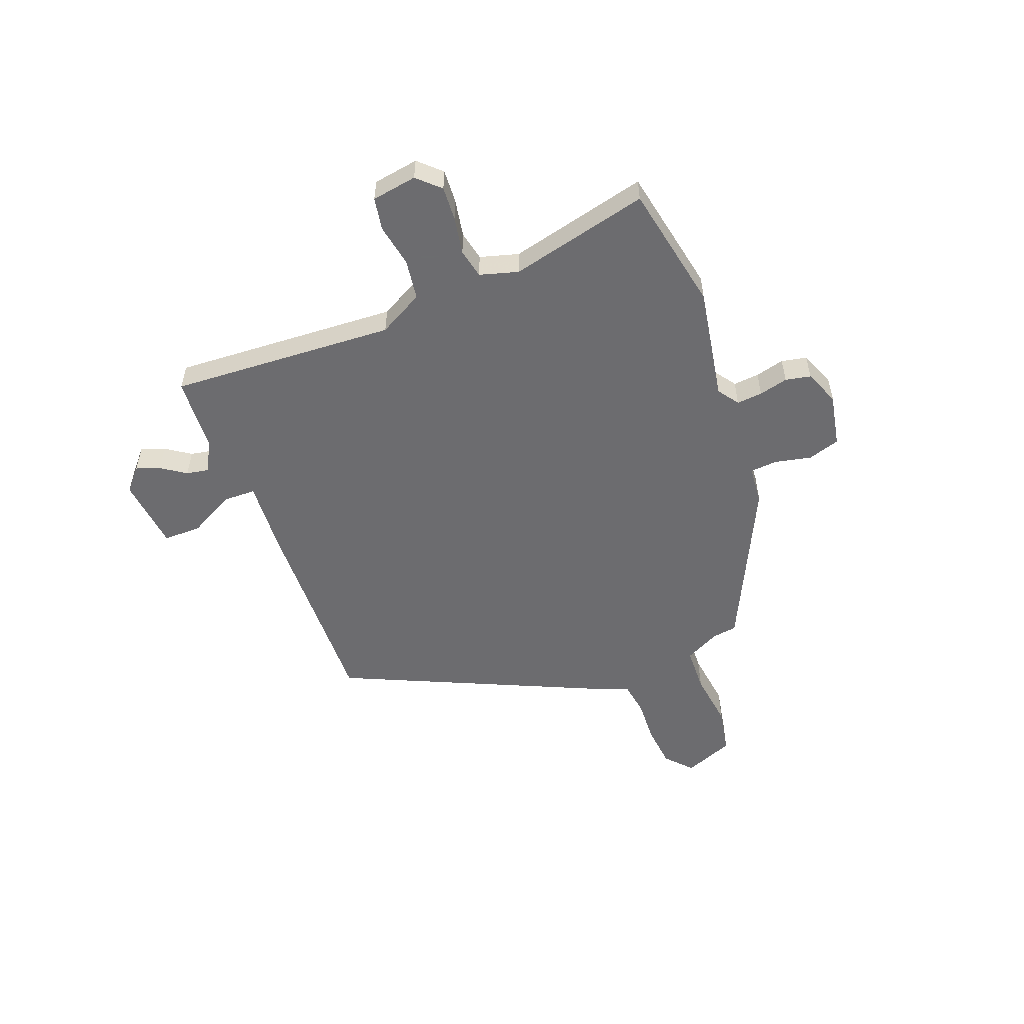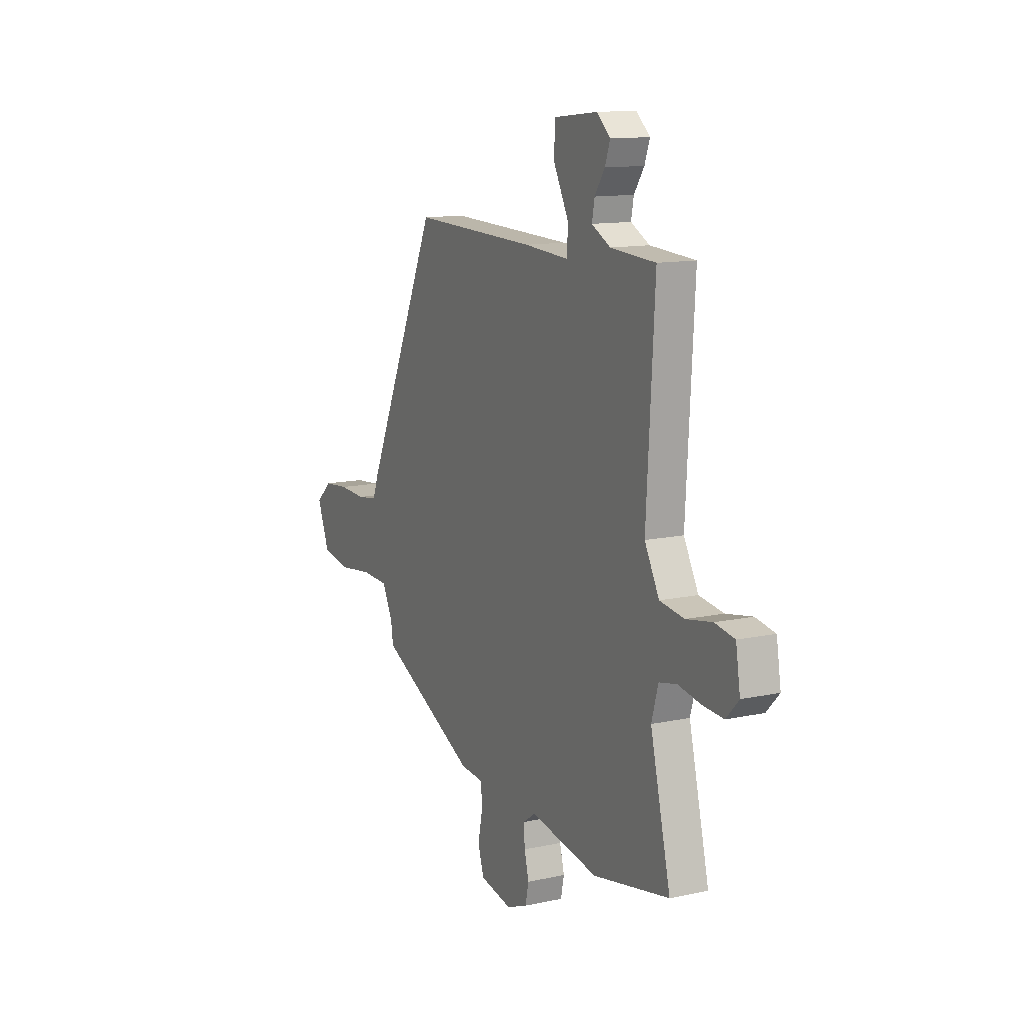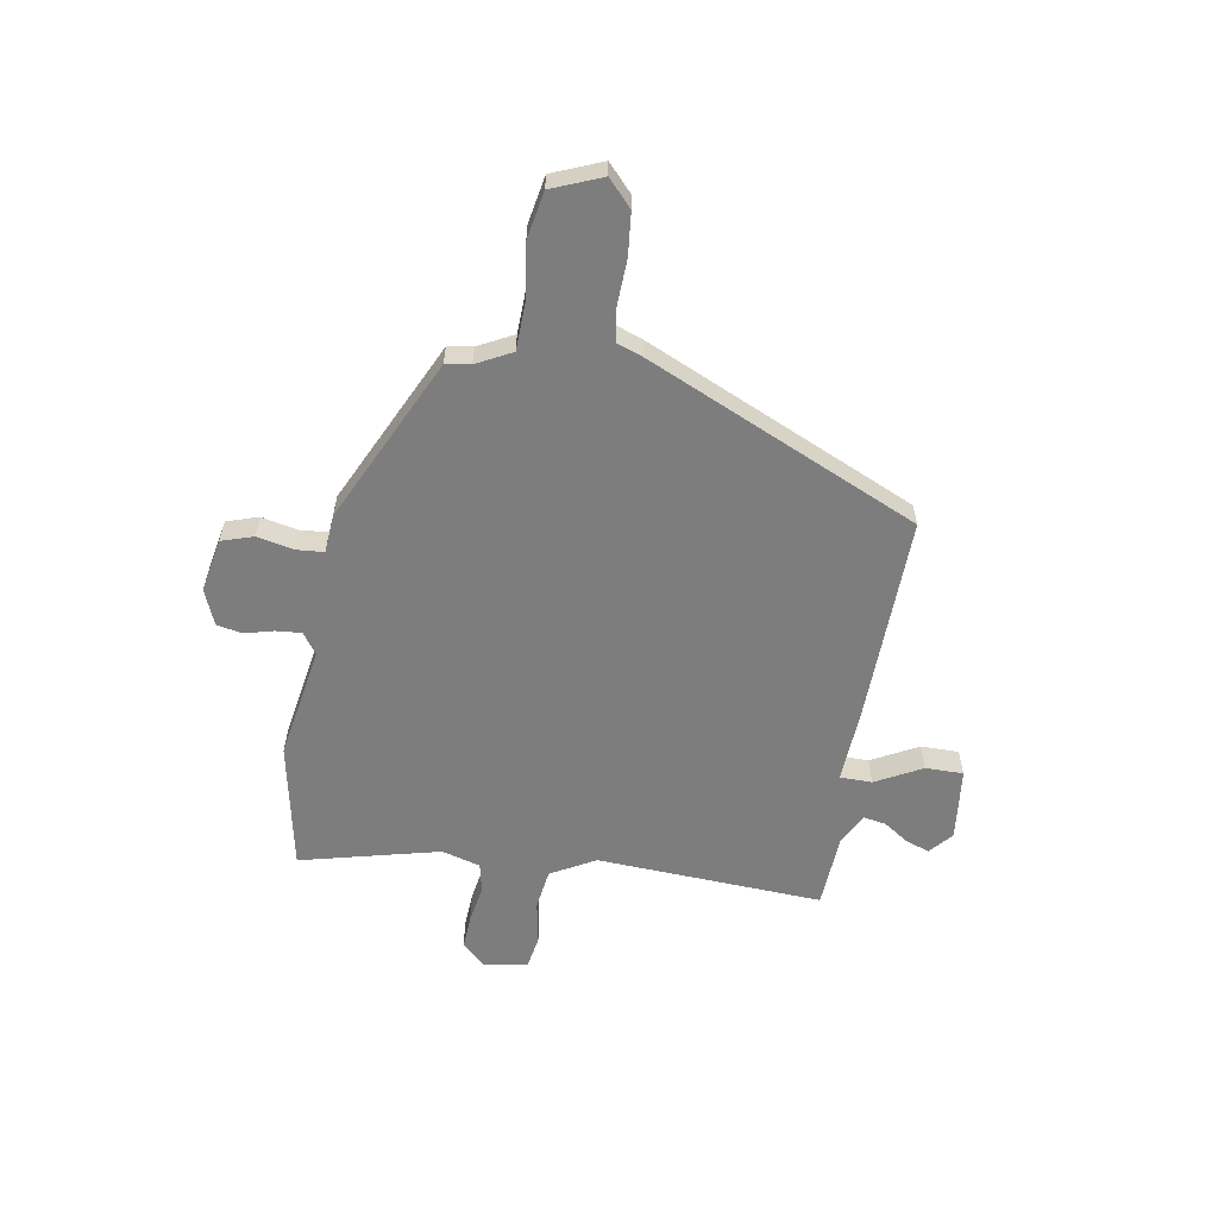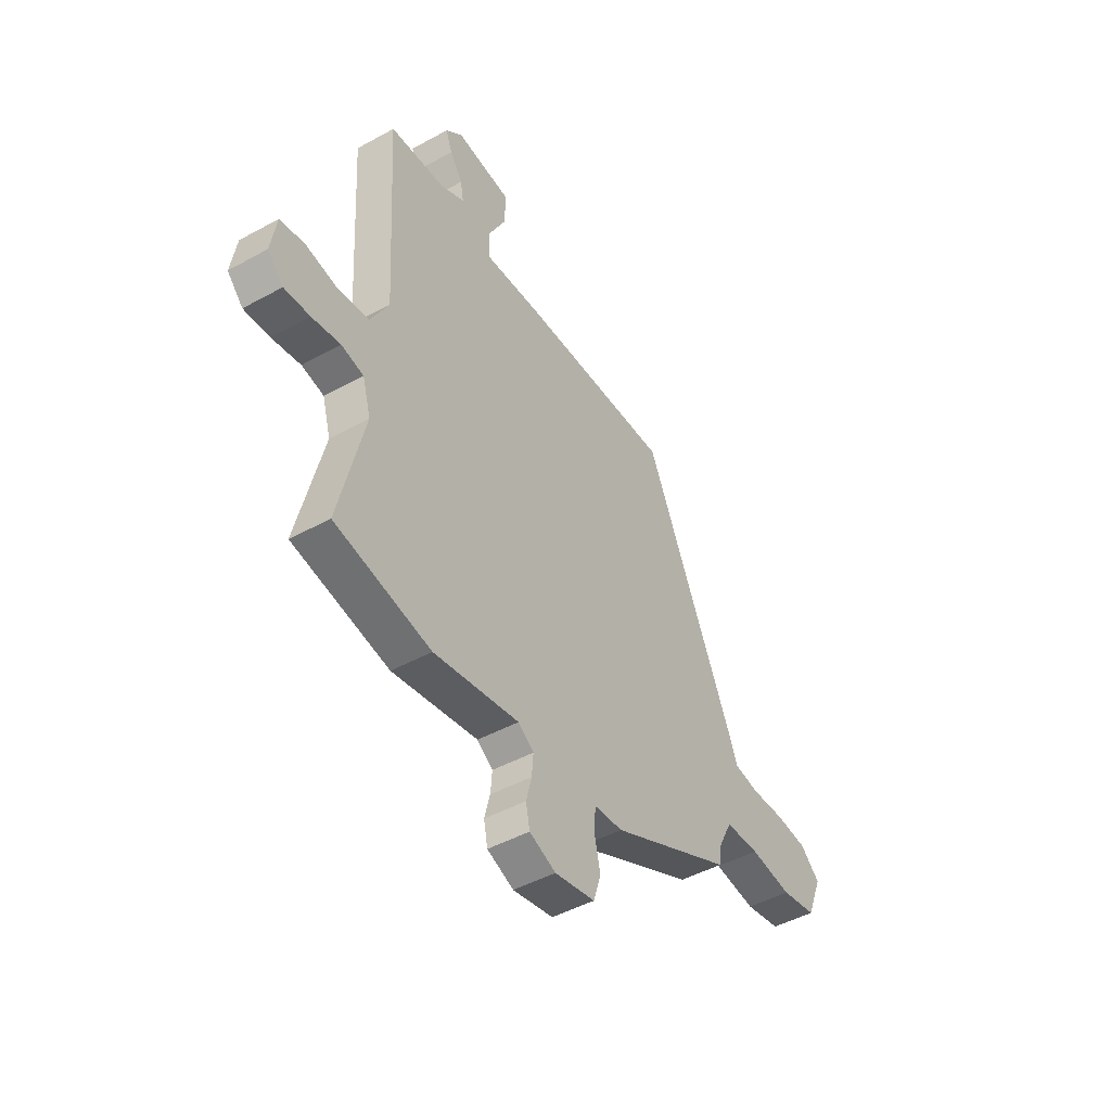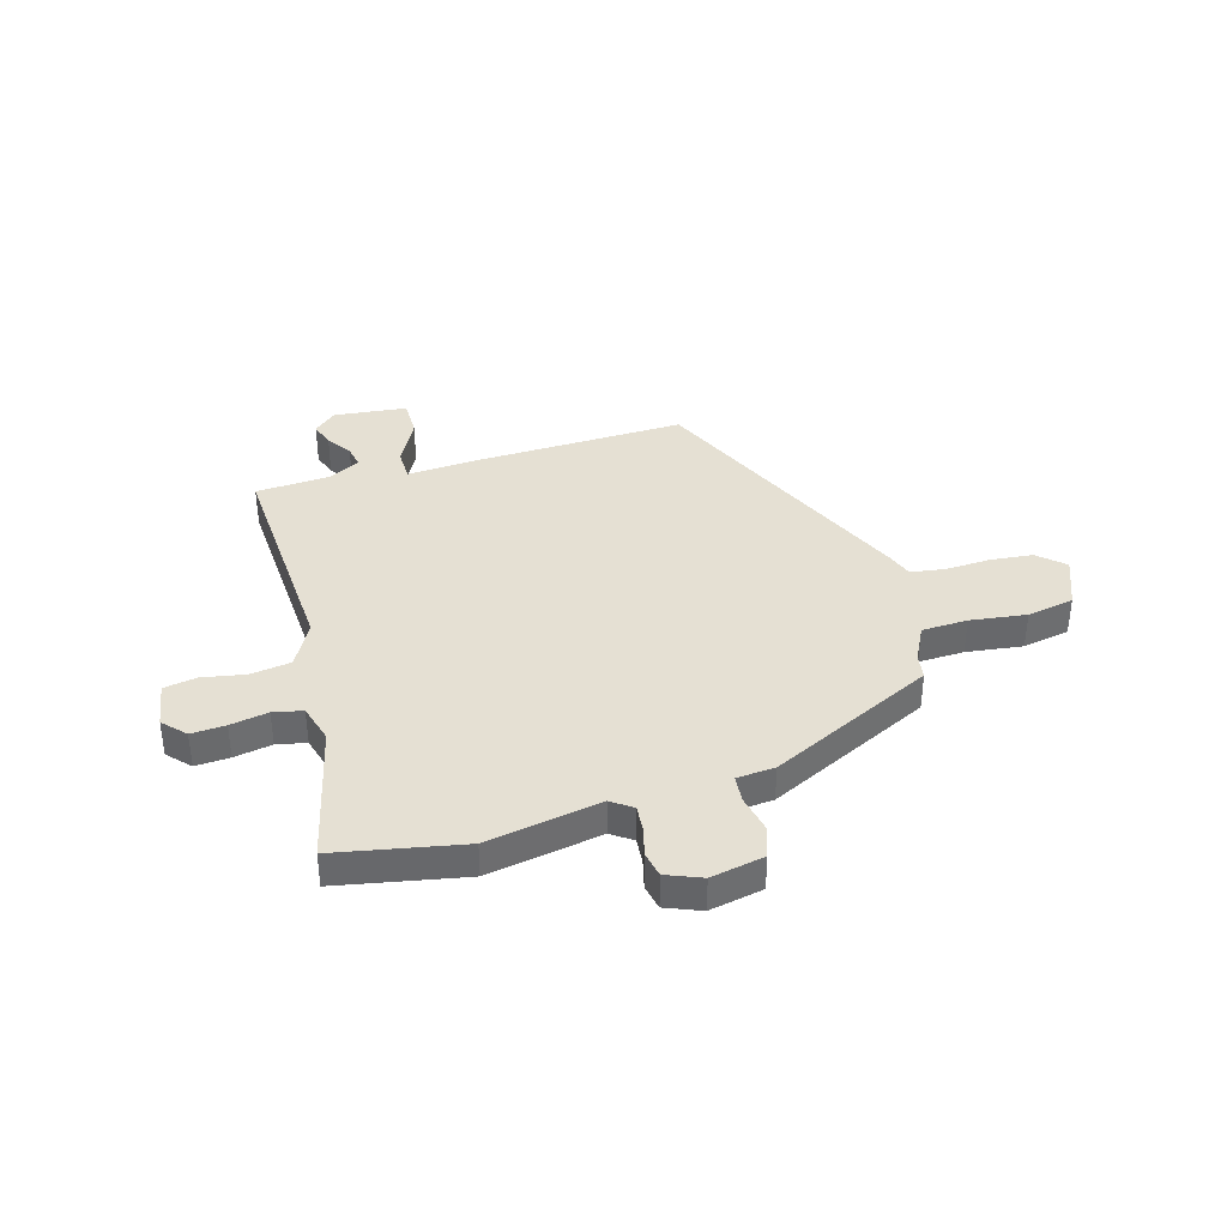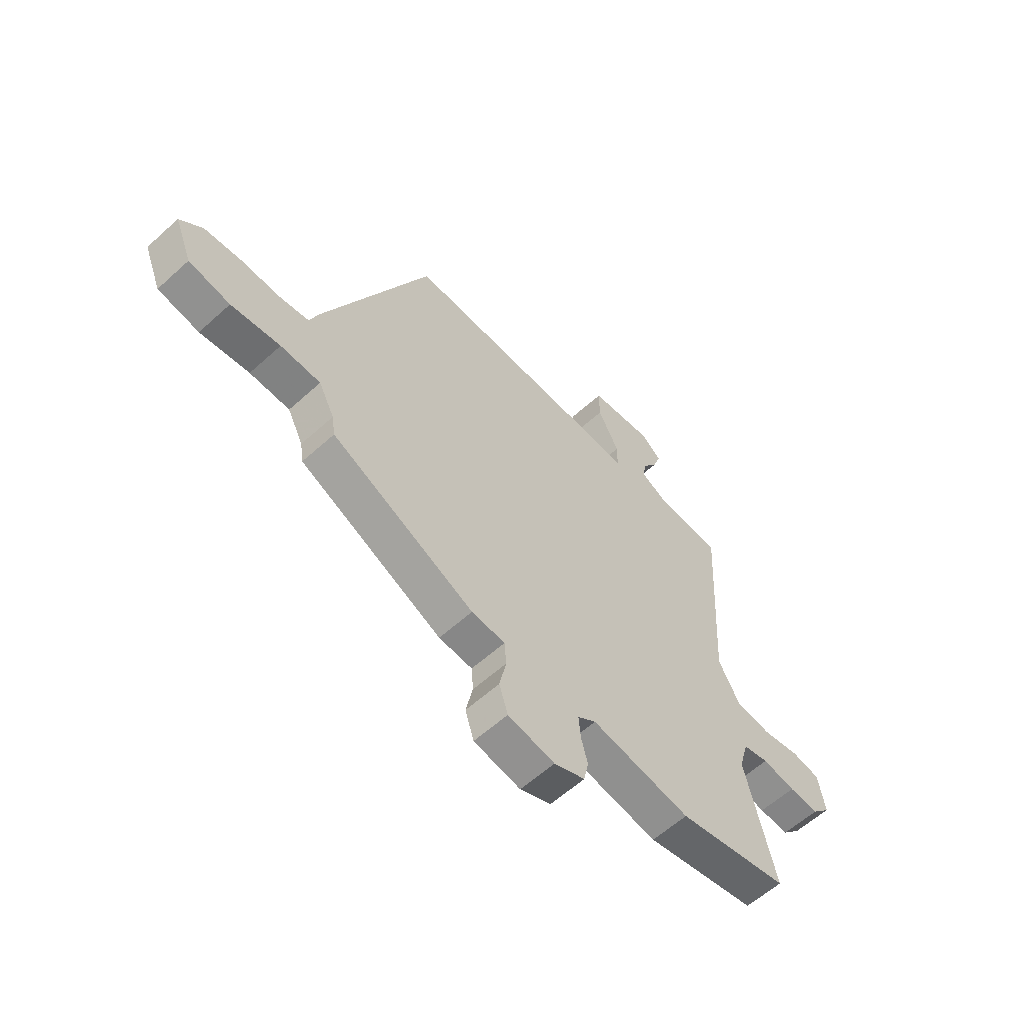
<metadata>
{"format":"obj","ext":"obj","renderer":"f3d","projection":"perspective","resolution":1024,"background":"white","views":[{"elev":-53.8,"azim":111.0,"up":"+Y"},{"elev":12.6,"azim":63.2,"up":"+Z"},{"elev":-59.1,"azim":-99.3,"up":"+Y"},{"elev":-46.2,"azim":122.2,"up":"+Z"},{"elev":38.0,"azim":163.9,"up":"+Y"},{"elev":-59.3,"azim":-47.0,"up":"+Z"}]}
</metadata>
<code>
v -0.316 0.07 0.492
v 0.078 0.07 0.481
v 0.22 0.07 0.472
v 0.221 0.07 0.533
v 0.175 0.07 0.621
v 0.175 0.07 0.693
v 0.314 0.07 0.708
v 0.357 0.07 0.67
v 0.341 0.07 0.625
v 0.309 0.07 0.578
v 0.301 0.07 0.535
v 0.36 0.07 0.504
v 0.502 0.07 0.495
v 0.477 0.07 0.066
v 0.523 0.07 -0.019
v 0.6 0.07 -0.03
v 0.682 0.07 -0.015
v 0.744 0.07 -0.026
v 0.758 0.07 -0.112
v 0.718 0.07 -0.154
v 0.653 0.07 -0.15
v 0.581 0.07 -0.137
v 0.525 0.07 -0.149
v 0.504 0.07 -0.222
v 0.568 0.07 -0.487
v 0.326 0.07 -0.534
v 0.11 0.07 -0.496
v 0.07 0.07 -0.524
v 0.074 0.07 -0.573
v 0.088 0.07 -0.628
v 0.078 0.07 -0.676
v 0.011 0.07 -0.703
v -0.091 0.07 -0.683
v -0.11 0.07 -0.623
v -0.095 0.07 -0.553
v -0.099 0.07 -0.501
v -0.172 0.07 -0.495
v -0.484 0.07 -0.345
v -0.491 0.07 -0.298
v -0.525 0.07 -0.231
v -0.612 0.07 -0.228
v -0.719 0.07 -0.242
v -0.809 0.07 -0.225
v -0.847 0.07 -0.13
v -0.798 0.07 -0.085
v -0.717 0.07 -0.077
v -0.632 0.07 -0.081
v -0.567 0.07 -0.071
v -0.549 0.07 -0.022
v -0.316 0 0.492
v 0.078 0 0.481
v 0.22 0 0.472
v 0.221 0 0.533
v 0.175 0 0.621
v 0.175 0 0.693
v 0.314 0 0.708
v 0.357 0 0.67
v 0.341 0 0.625
v 0.309 0 0.578
v 0.301 0 0.535
v 0.36 0 0.504
v 0.502 0 0.495
v 0.477 0 0.066
v 0.523 0 -0.019
v 0.6 0 -0.03
v 0.682 0 -0.015
v 0.744 0 -0.026
v 0.758 0 -0.112
v 0.718 0 -0.154
v 0.653 0 -0.15
v 0.581 0 -0.137
v 0.525 0 -0.149
v 0.504 0 -0.222
v 0.568 0 -0.487
v 0.326 0 -0.534
v 0.11 0 -0.496
v 0.07 0 -0.524
v 0.074 0 -0.573
v 0.088 0 -0.628
v 0.078 0 -0.676
v 0.011 0 -0.703
v -0.091 0 -0.683
v -0.11 0 -0.623
v -0.095 0 -0.553
v -0.099 0 -0.501
v -0.172 0 -0.495
v -0.484 0 -0.345
v -0.491 0 -0.298
v -0.525 0 -0.231
v -0.612 0 -0.228
v -0.719 0 -0.242
v -0.809 0 -0.225
v -0.847 0 -0.13
v -0.798 0 -0.085
v -0.717 0 -0.077
v -0.632 0 -0.081
v -0.567 0 -0.071
v -0.549 0 -0.022
f 1 2 3
f 49 1 3
f 48 49 3
f 45 46 47
f 44 45 47
f 43 44 47
f 42 43 47
f 41 42 47
f 40 41 47 48
f 39 40 48 3
f 38 39 3
f 37 38 3
f 36 37 3
f 33 34 35
f 32 33 35
f 31 32 35
f 30 31 35
f 29 30 35
f 28 29 35 36
f 27 28 36 3
f 26 27 3
f 25 26 3
f 24 25 3
f 20 21 22
f 19 20 22
f 18 19 22
f 17 18 22
f 16 17 22
f 15 16 22 23
f 24 3 4
f 23 24 4
f 15 23 4
f 14 15 4
f 8 9 10
f 7 8 10
f 6 7 10
f 5 6 10
f 4 5 10
f 4 10 11
f 14 4 11 12
f 12 13 14
f 52 51 50
f 52 50 98
f 52 98 97
f 96 95 94
f 96 94 93
f 96 93 92
f 96 92 91
f 96 91 90
f 97 96 90 89
f 52 97 89 88
f 52 88 87
f 52 87 86
f 52 86 85
f 84 83 82
f 84 82 81
f 84 81 80
f 84 80 79
f 84 79 78
f 85 84 78 77
f 52 85 77 76
f 52 76 75
f 52 75 74
f 52 74 73
f 71 70 69
f 71 69 68
f 71 68 67
f 71 67 66
f 71 66 65
f 72 71 65 64
f 53 52 73
f 53 73 72
f 53 72 64
f 53 64 63
f 59 58 57
f 59 57 56
f 59 56 55
f 59 55 54
f 59 54 53
f 60 59 53
f 61 60 53 63
f 63 62 61
f 1 50 51 2
f 2 51 52 3
f 3 52 53 4
f 4 53 54 5
f 5 54 55 6
f 6 55 56 7
f 7 56 57 8
f 8 57 58 9
f 9 58 59 10
f 10 59 60 11
f 11 60 61 12
f 12 61 62 13
f 13 62 63 14
f 14 63 64 15
f 15 64 65 16
f 16 65 66 17
f 17 66 67 18
f 18 67 68 19
f 19 68 69 20
f 20 69 70 21
f 21 70 71 22
f 22 71 72 23
f 23 72 73 24
f 24 73 74 25
f 25 74 75 26
f 26 75 76 27
f 27 76 77 28
f 28 77 78 29
f 29 78 79 30
f 30 79 80 31
f 31 80 81 32
f 32 81 82 33
f 33 82 83 34
f 34 83 84 35
f 35 84 85 36
f 36 85 86 37
f 37 86 87 38
f 38 87 88 39
f 39 88 89 40
f 40 89 90 41
f 41 90 91 42
f 42 91 92 43
f 43 92 93 44
f 44 93 94 45
f 45 94 95 46
f 46 95 96 47
f 47 96 97 48
f 48 97 98 49
f 49 98 50 1

</code>
